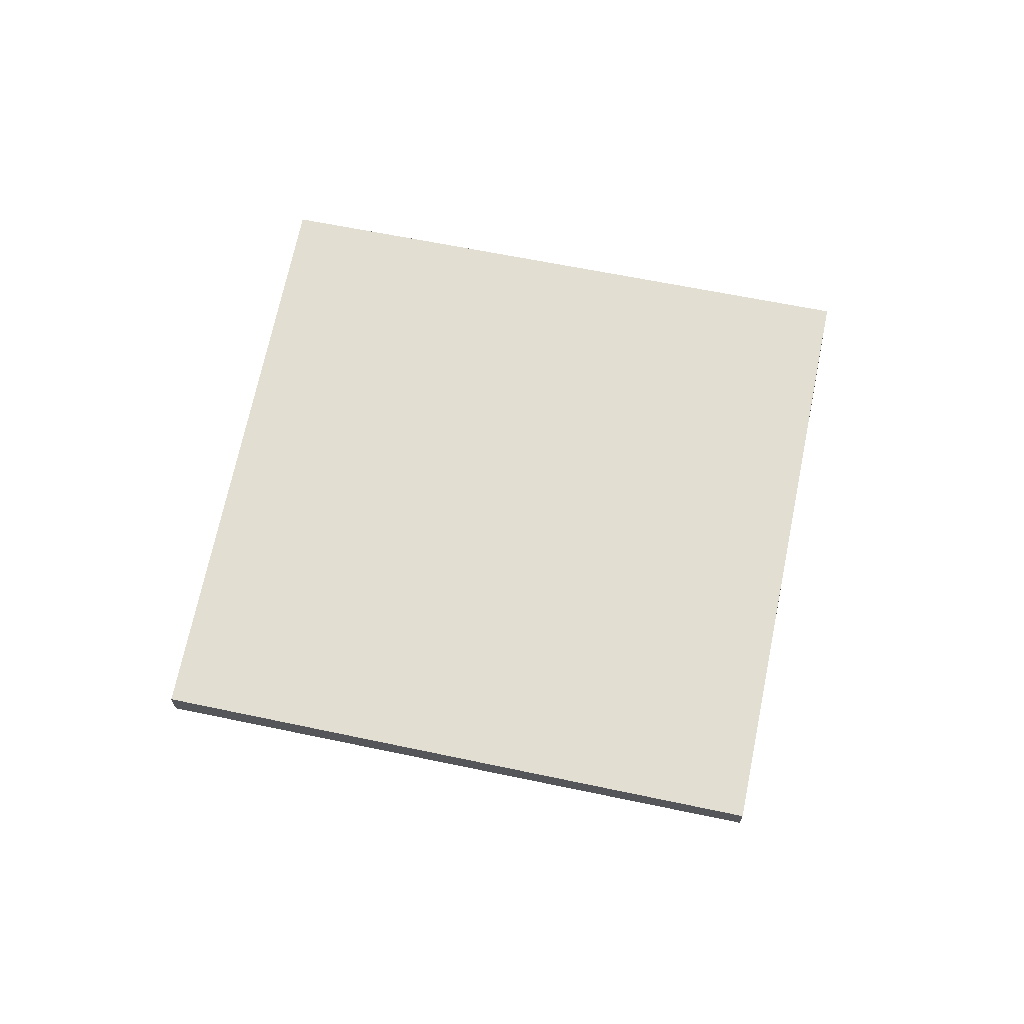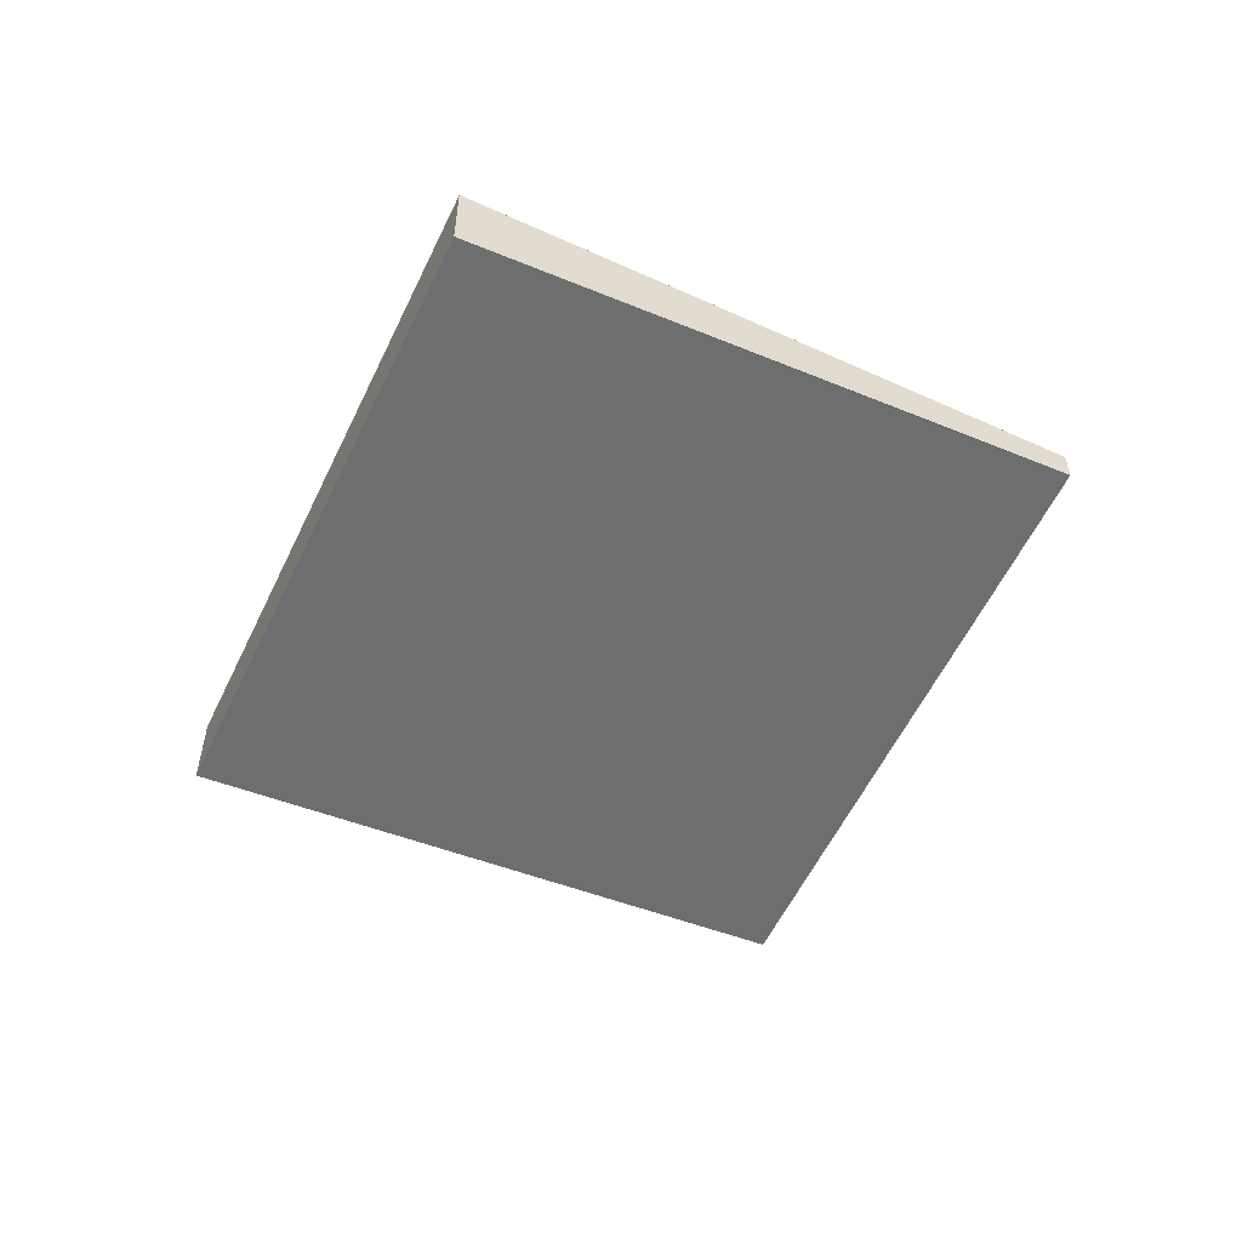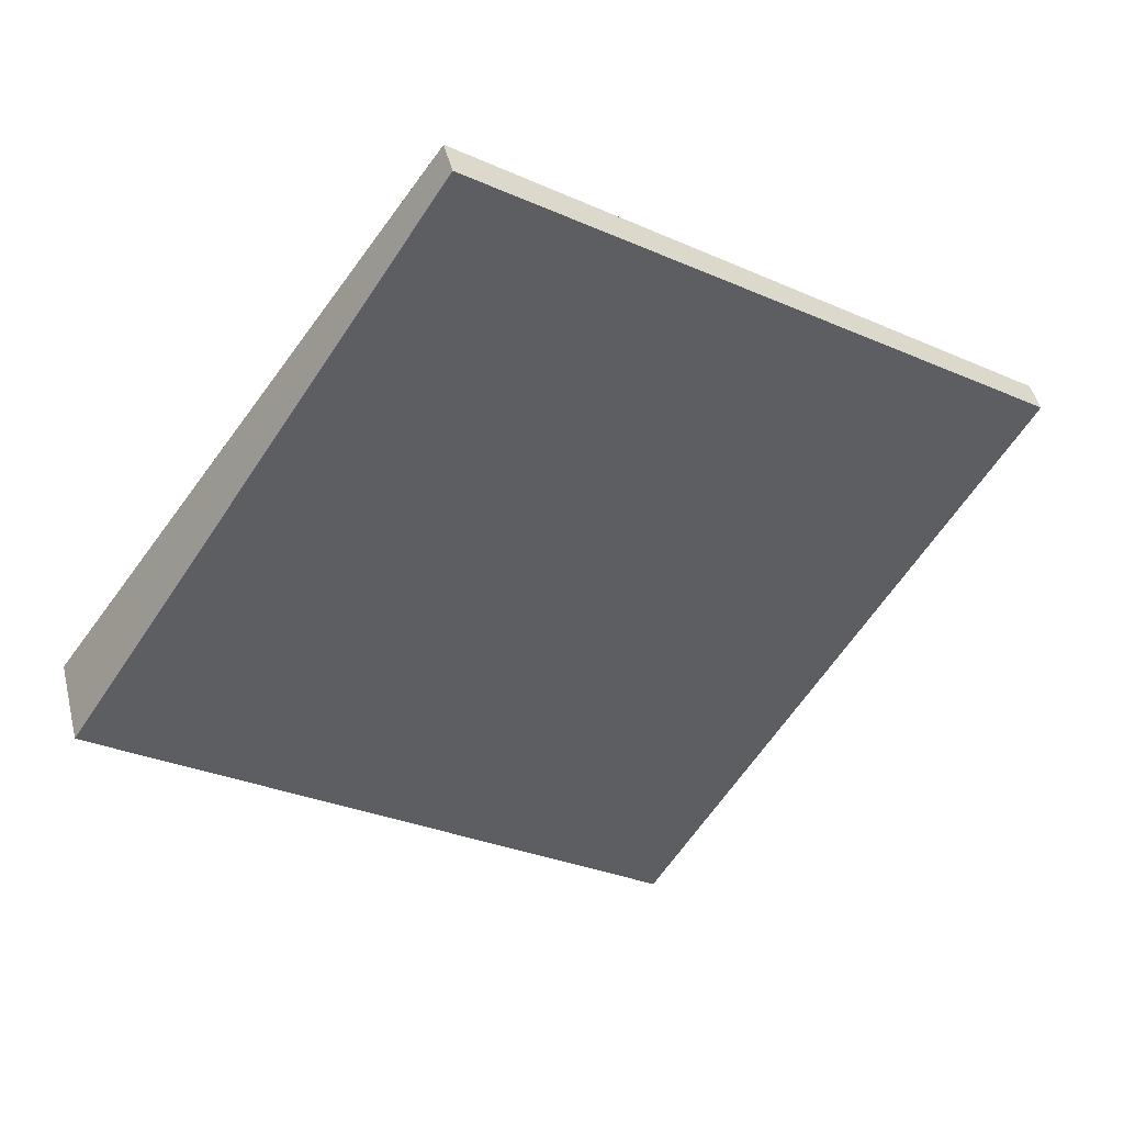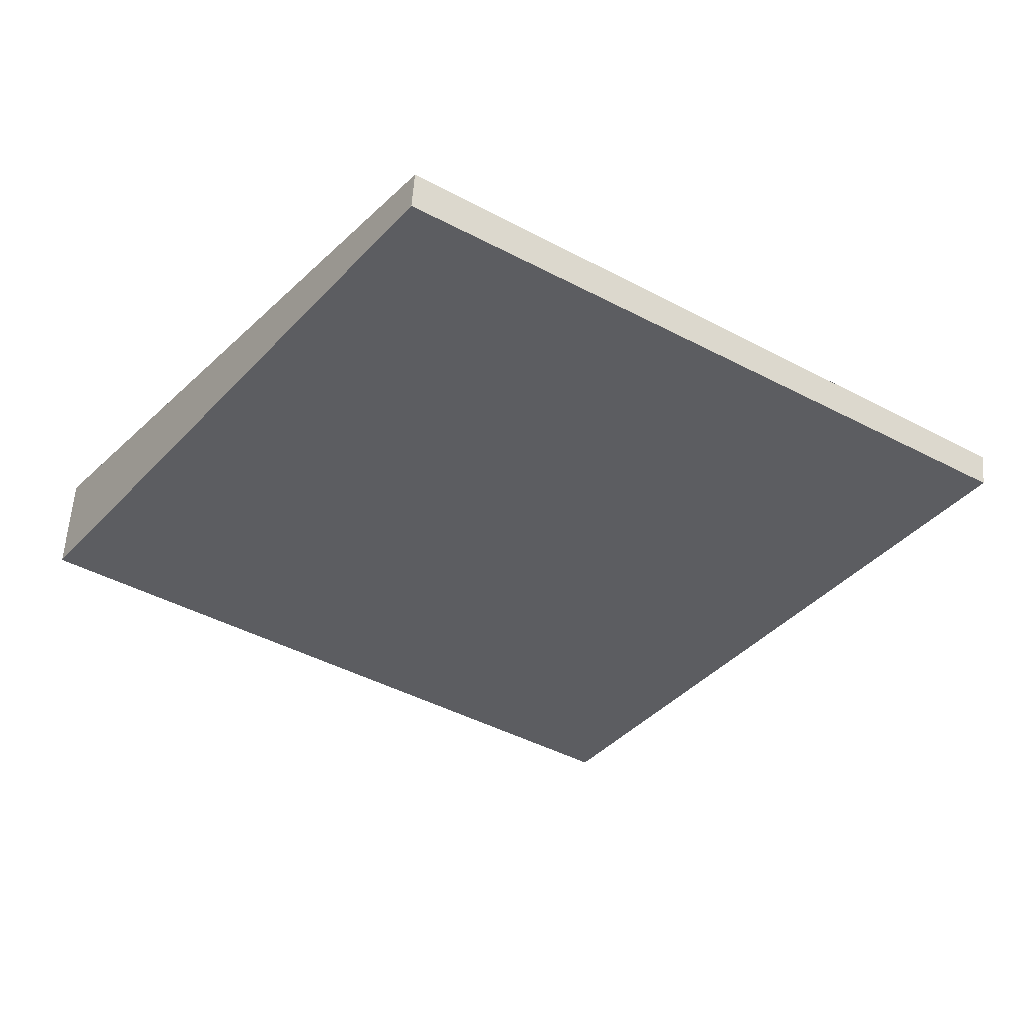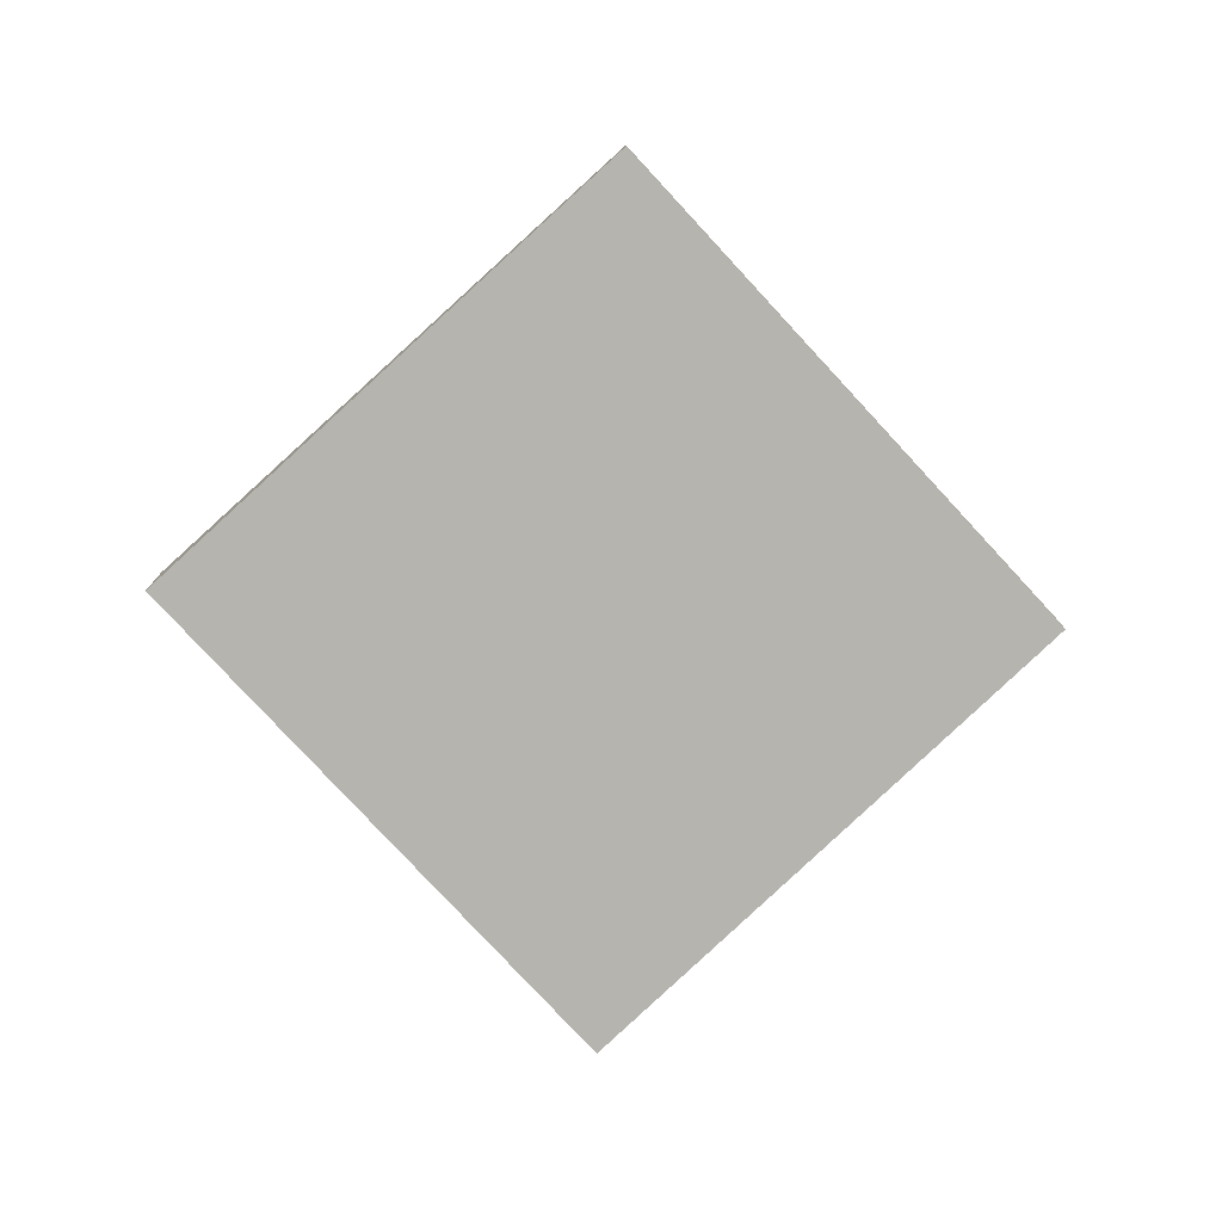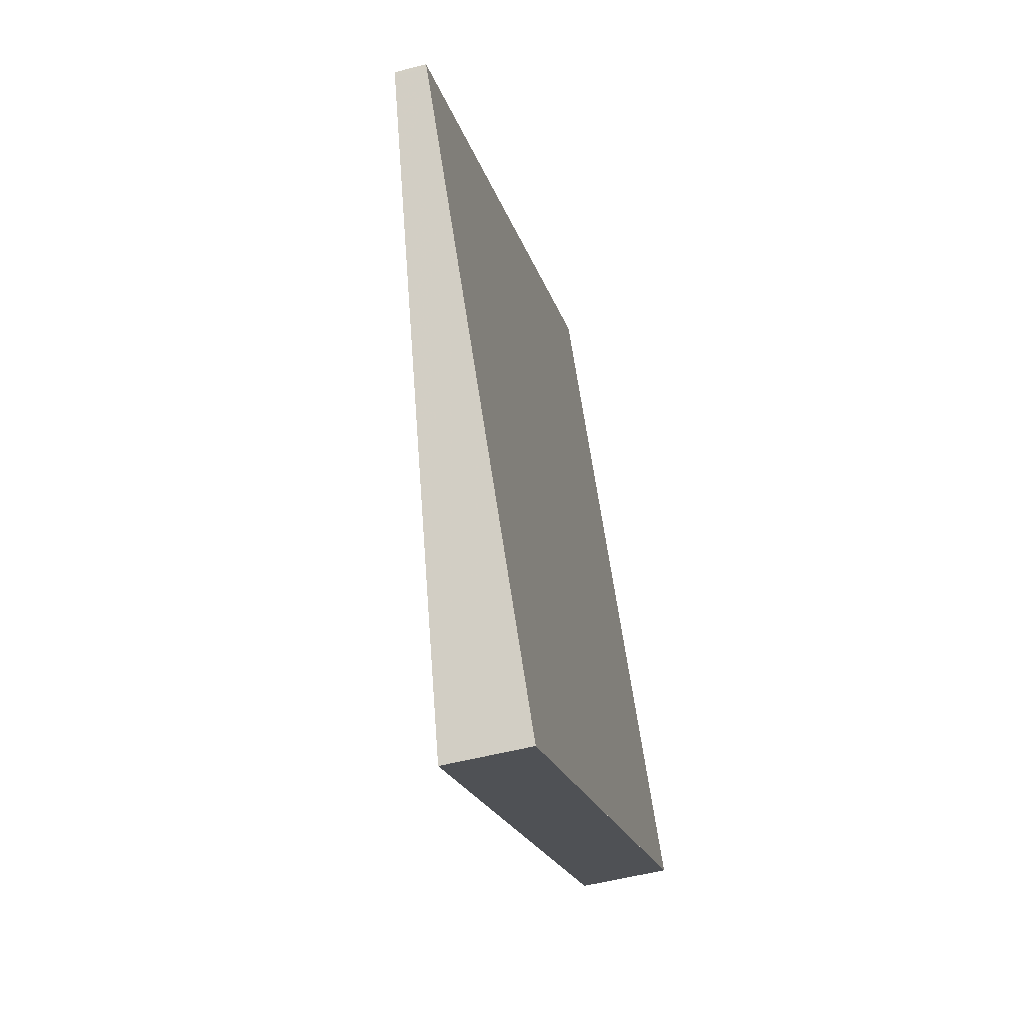
<metadata>
{"format":"obj","ext":"obj","renderer":"f3d","projection":"perspective","resolution":1024,"background":"white","views":[{"elev":67.4,"azim":-133.5,"up":"+Z"},{"elev":-56.2,"azim":99.8,"up":"+Z"},{"elev":45.8,"azim":166.4,"up":"+Y"},{"elev":57.0,"azim":-176.0,"up":"+Y"},{"elev":-77.2,"azim":167.4,"up":"+Z"},{"elev":-53.4,"azim":-74.6,"up":"+Y"}]}
</metadata>
<code>
v -2164 -1697 -0.1302
v -2162 -1699 -0.3322
v -2164 -1700 -0.317
v -2166 -1698 -0.113
v -2166 -1698 -0.1525
v -2163 -1697 -0.1698
v -2165 -1698 -0.161
v -2165 -1697 -0.1215
v -2163 -1699 -0.3244
v -2166 -1698 -0.1141
v -2165 -1697 -0.1225
v -2164 -1697 -0.1313
v -2163 -1698 -0.2952
v -2164 -1699 -0.2874
v -2165 -1700 -0.28
v -2164 -1697 -0.167
v -2163 -1698 -0.2928
v -2164 -1697 -0.1286
v -2164 -1697 -0.1275
v -2163 -1699 -0.3298
v -2163 -1698 -0.2951
v -2163 -1697 -0.1697
v -2164 -1697 -0.1313
v -2164 -1697 -0.1302
v -2162 -1699 -0.3321
v -2164 -1697 -0.1313
v -2164 -1697 -0.1302
v -2164 -1697 2.776e-17
v -2164 -1697 2.776e-17
v -2162 -1699 -0.3321
v -2162 -1699 -0.3322
v -2162 -1699 0
v -2162 -1699 5.551e-17
v -2165 -1700 -0.28
v -2164 -1700 -0.317
v -2164 -1700 0
v -2165 -1700 0
v -2165 -1697 -0.1215
v -2166 -1698 -0.113
v -2166 -1698 0
v -2165 -1697 1.388e-17
v -2166 -1698 -0.1141
v -2166 -1698 -0.1525
v -2166 -1698 0
v -2166 -1698 -1.388e-17
v -2163 -1698 -0.2952
v -2163 -1697 -0.1698
v -2163 -1697 2.776e-17
v -2163 -1698 0
v -2164 -1697 -0.1275
v -2165 -1697 -0.1215
v -2165 -1697 1.388e-17
v -2164 -1697 0
v -2164 -1700 -0.317
v -2163 -1699 -0.3244
v -2163 -1699 0
v -2164 -1700 0
v -2166 -1698 -0.113
v -2166 -1698 -0.1141
v -2166 -1698 -1.388e-17
v -2166 -1698 0
v -2163 -1697 -0.1698
v -2164 -1697 -0.1313
v -2164 -1697 2.776e-17
v -2163 -1697 2.776e-17
v -2162 -1699 -0.3322
v -2163 -1698 -0.2952
v -2163 -1698 0
v -2162 -1699 0
v -2166 -1698 -0.1525
v -2165 -1700 -0.28
v -2165 -1700 0
v -2166 -1698 0
v -2164 -1697 -0.1302
v -2164 -1697 -0.1275
v -2164 -1697 0
v -2164 -1697 0
v -2163 -1699 -0.3244
v -2163 -1699 -0.3298
v -2163 -1699 5.551e-17
v -2163 -1699 0
v -2164 -1697 -0.1302
v -2164 -1697 -0.1302
v -2164 -1697 0
v -2164 -1697 2.776e-17
v -2163 -1699 -0.3298
v -2162 -1699 -0.3321
v -2162 -1699 5.551e-17
v -2163 -1699 5.551e-17
v -2164 -1697 0
v -2162 -1699 0
v -2164 -1700 0
v -2166 -1698 0
f 17 14 7 16
f 16 7 11 18
f 11 7 5 10
f 15 5 7 14
f 10 4 8 11
f 18 11 8 19
f 20 9 14 17
f 14 9 3 15
f 22 6 13 21
f 23 12 6 22
f 24 1 12 23
f 21 13 2 25
f 21 17 16 22
f 22 16 18 23
f 23 18 19 24
f 25 20 17 21
f 27 28 29 26
f 31 32 33 30
f 35 36 37 34
f 39 40 41 38
f 43 44 45 42
f 47 48 49 46
f 51 52 53 50
f 55 56 57 54
f 59 60 61 58
f 63 64 65 62
f 67 68 69 66
f 71 72 73 70
f 75 76 77 74
f 79 80 81 78
f 83 84 85 82
f 87 88 89 86
f 91 92 93 90

</code>
